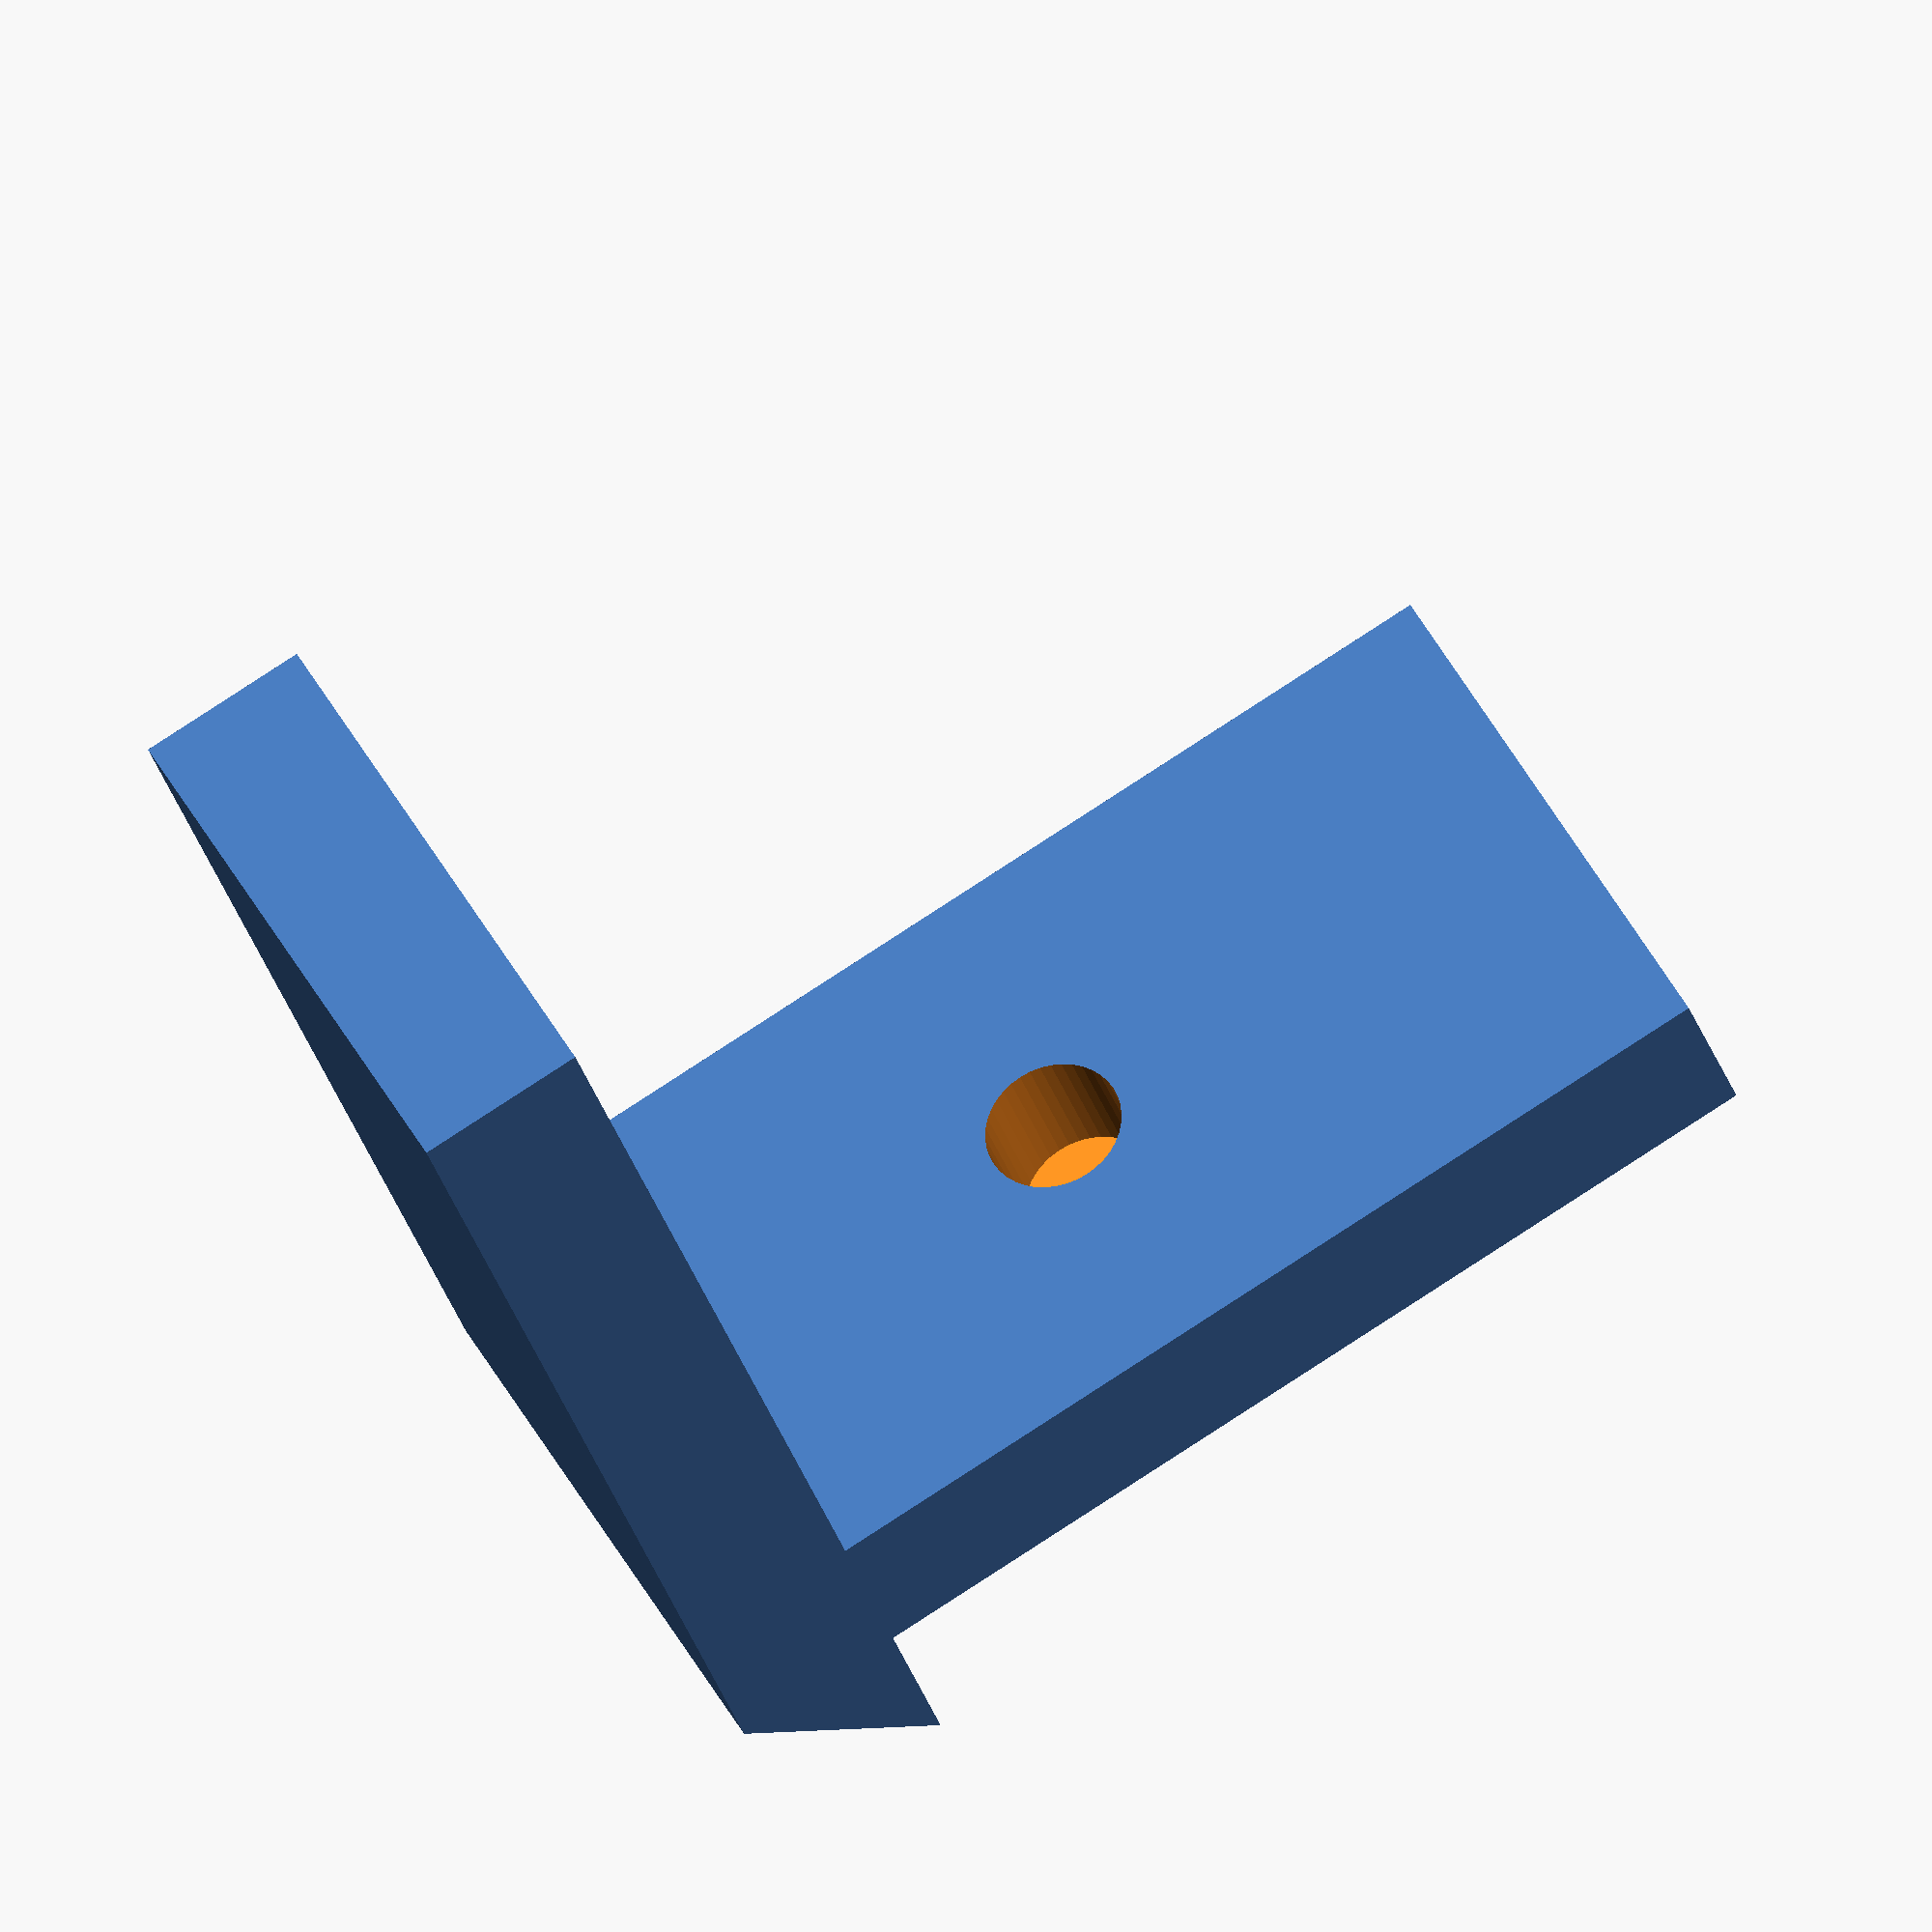
<openscad>
/*
  Parametric L-bracket for mounting solar panels to 2020 extrusion

  Generates two variants:
    standoff_mode="printed" → through-hole for machine screw
    standoff_mode="heatset" → blind hole sized for brass insert
  A variable of that name is passed in by the CI render script.
*/

size          = 40;           // leg length (mm)
thickness     = 6;            // plate thickness (mm)
beam_width    = 20;           // width to match 2020 extrusion (mm)
hole_offset   = [0,0];        // XY offset of mounting hole from centre (mm)
gusset        = true;         // add triangular support in inner corner
gusset_size   = thickness;    // leg length of gusset triangle (mm)

// insert / screw parameters
insert_od         = 5.0;      // brass insert outer Ø (mm)
insert_length     = 5.0;
insert_clearance  = 0.20;     // interference amount (mm)
insert_hole_diam  = insert_od - insert_clearance;
screw_clearance   = 5.2;      // through-hole Ø for M5 (mm)
chamfer           = 0.6;      // shared lead-in chamfer (mm)

assert(insert_length < thickness,
       "insert_length must be < thickness to maintain a blind hole");
assert(gusset_size <= size,
       "gusset_size must be ≤ leg length");

// read from CLI (-D standoff_mode="printed"/"heatset")
standoff_mode = "heatset";

module l_bracket()
{
  difference() {
    /* build the two legs */
    union() {
      // base leg lying flat (XY plane)
      cube([beam_width, size, thickness]);

      // vertical leg (XZ plane)
      translate([0, size - thickness, 0])
        cube([beam_width, thickness, size]);

      // optional gusset to reinforce the corner
      if (gusset)
        translate([0, size - thickness, 0])
          rotate([0,90,0])
            linear_extrude(height=beam_width)
              polygon([[0,0],[gusset_size,0],[0,gusset_size]]);
    }

    /* drill hole at centre of base leg for mounting */
    translate([beam_width/2 + hole_offset[0],
              size/2       + hole_offset[1],
              0])
    {
      if (standoff_mode == "printed") {
        // through-hole with chamfer
        cylinder(h=thickness + 0.2, r=screw_clearance/2, $fn=32);
        translate([0,0,thickness - chamfer])
          cylinder(h=chamfer, r1=screw_clearance/2 + chamfer,
                   r2=screw_clearance/2, $fn=32);
      } else {
        // blind hole for insert
        translate([0,0,thickness - insert_length - 0.1])
          cylinder(h=insert_length + 0.2, r=insert_hole_diam/2, $fn=40);
        // chamfer
        translate([0,0,thickness - insert_length - chamfer])
          cylinder(h=chamfer, r1=insert_hole_diam/2 + chamfer, r2=insert_hole_diam/2, $fn=32);
      }
    }
  }
}

/* shift so bracket base sits on Z=0 */
l_bracket();

</openscad>
<views>
elev=210.7 azim=60.7 roll=164.4 proj=o view=solid
</views>
